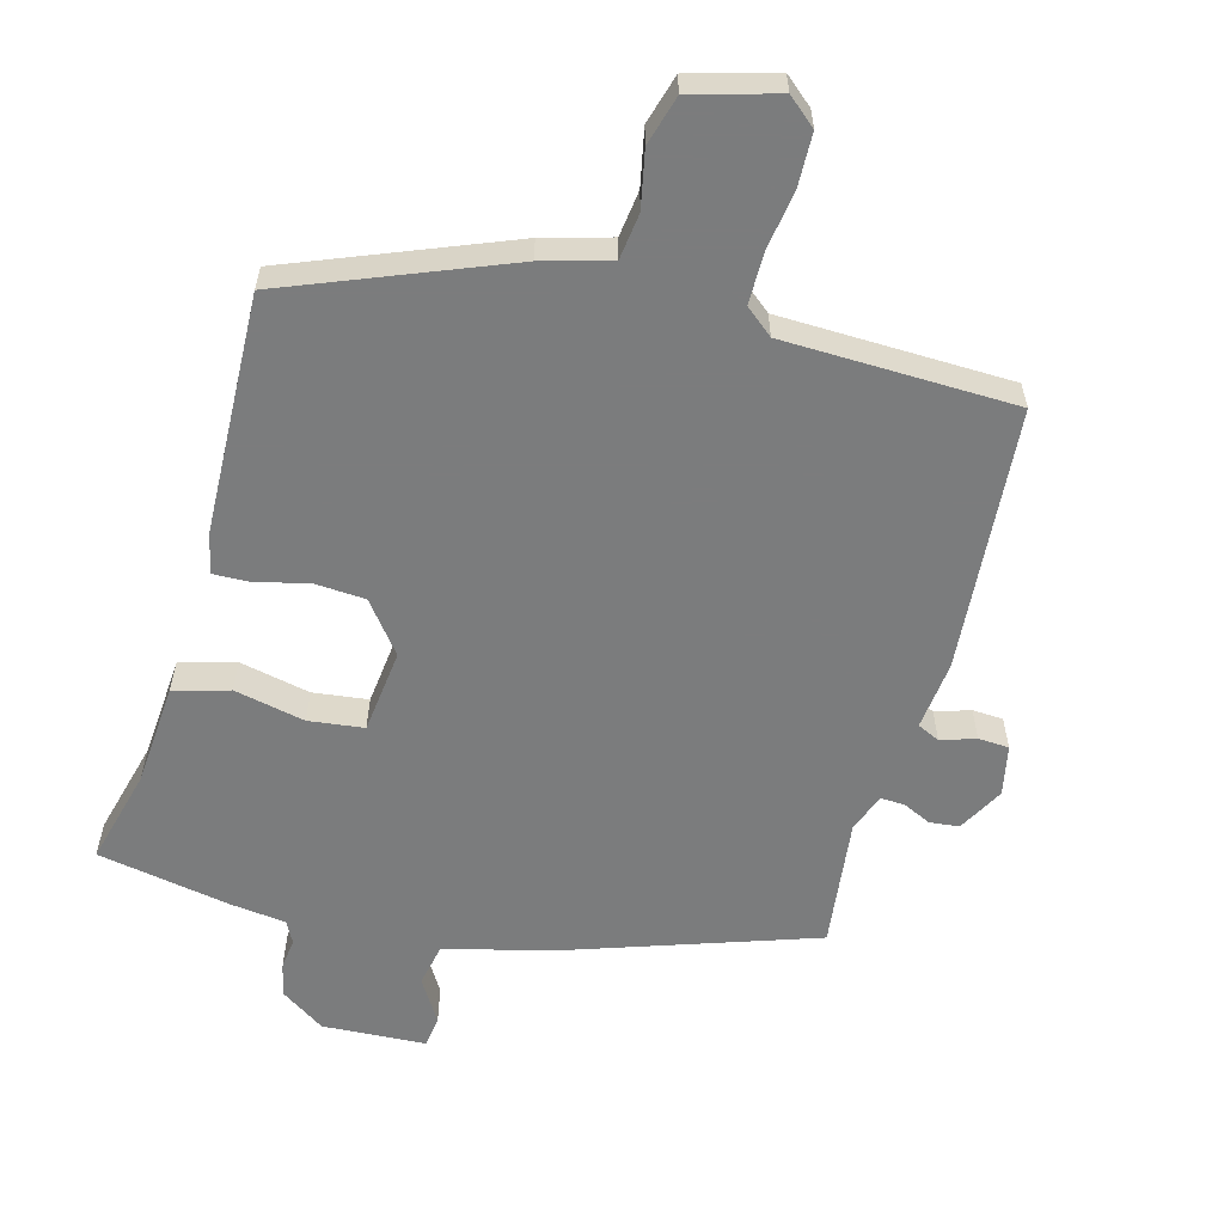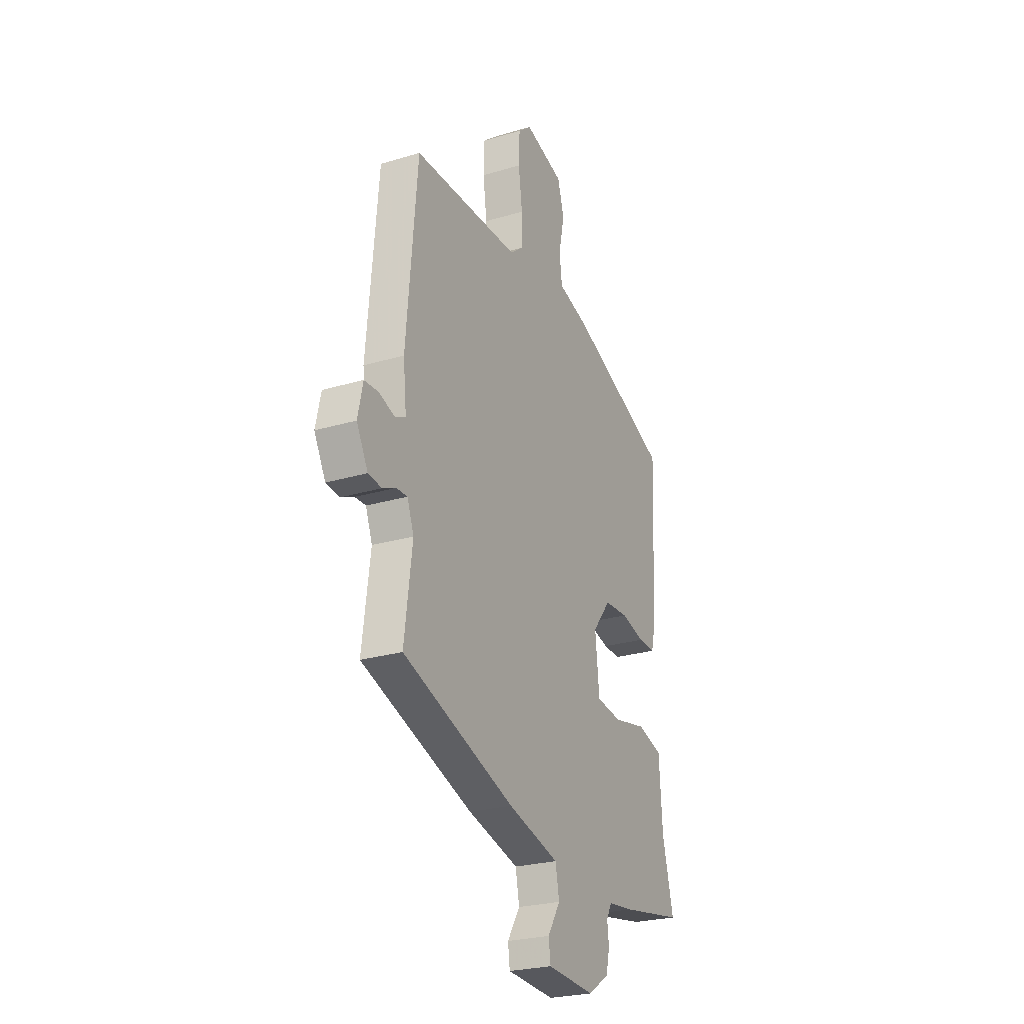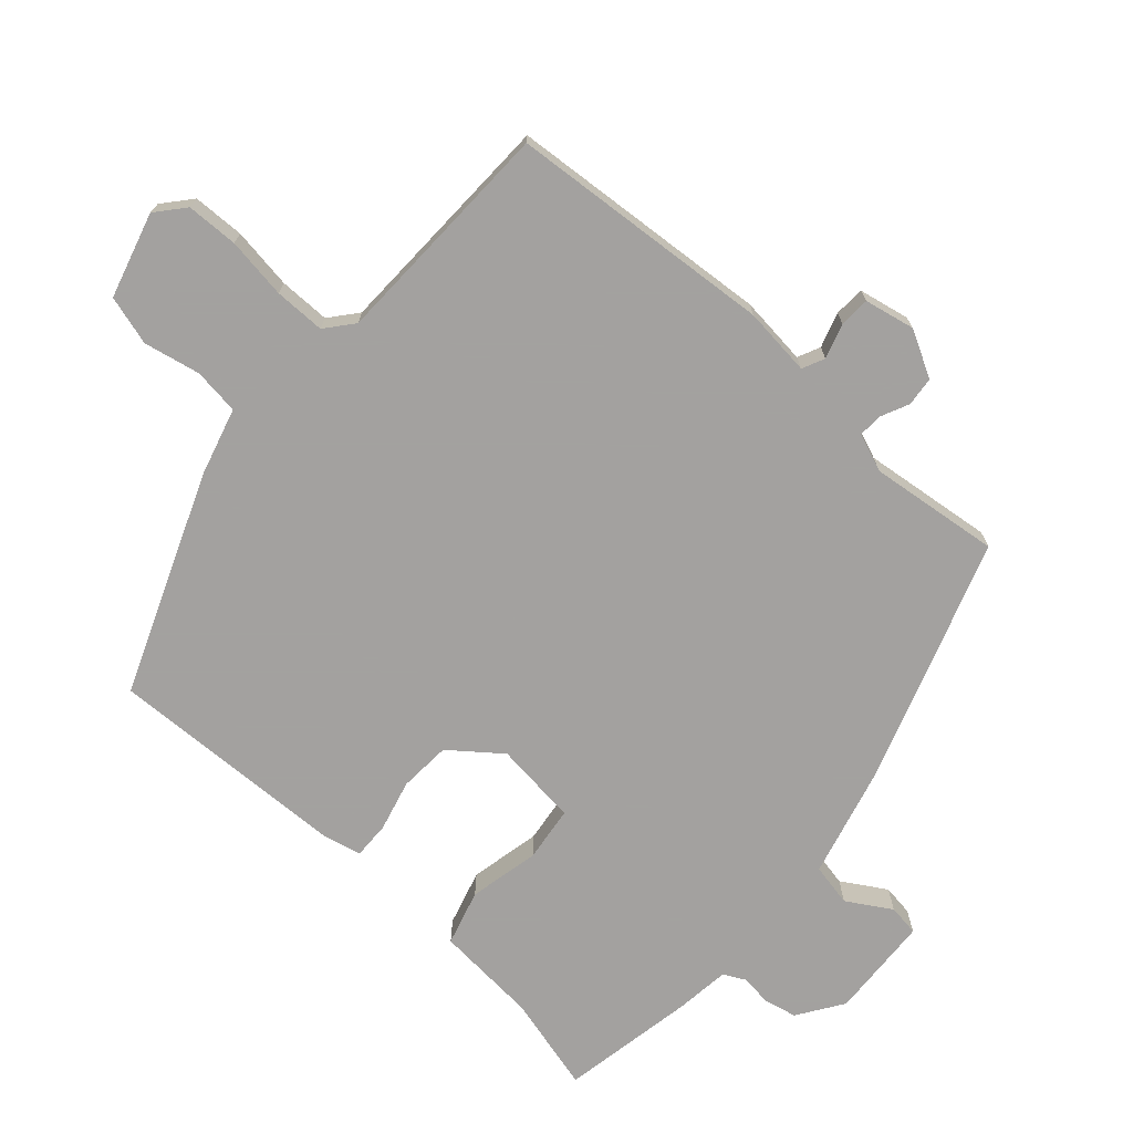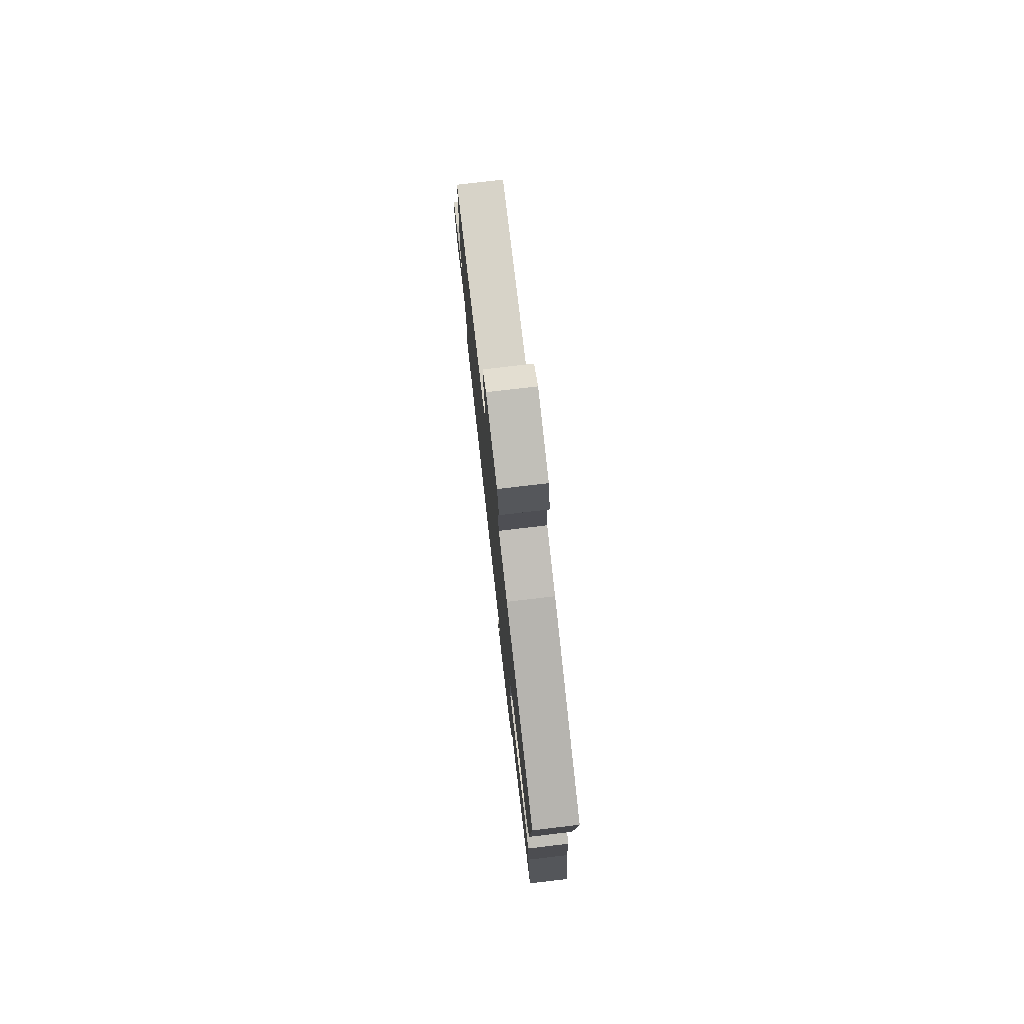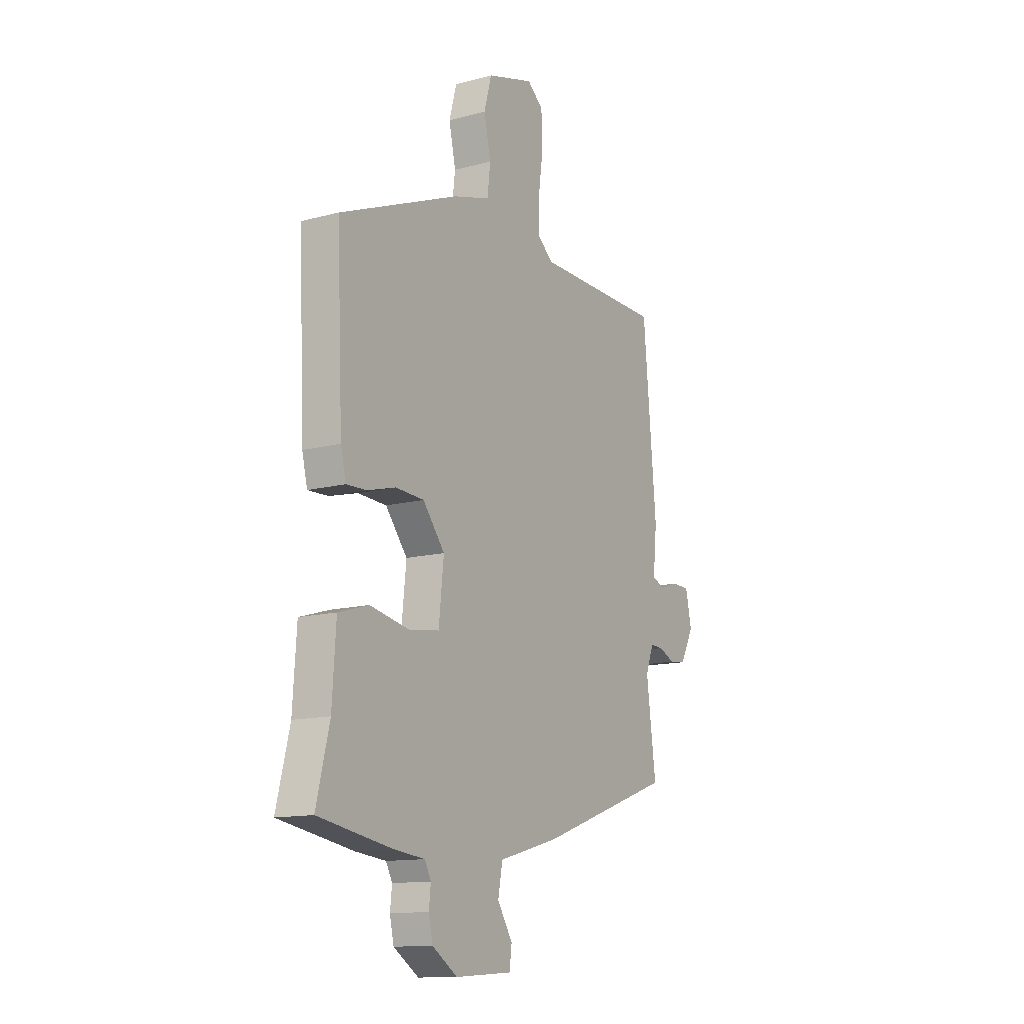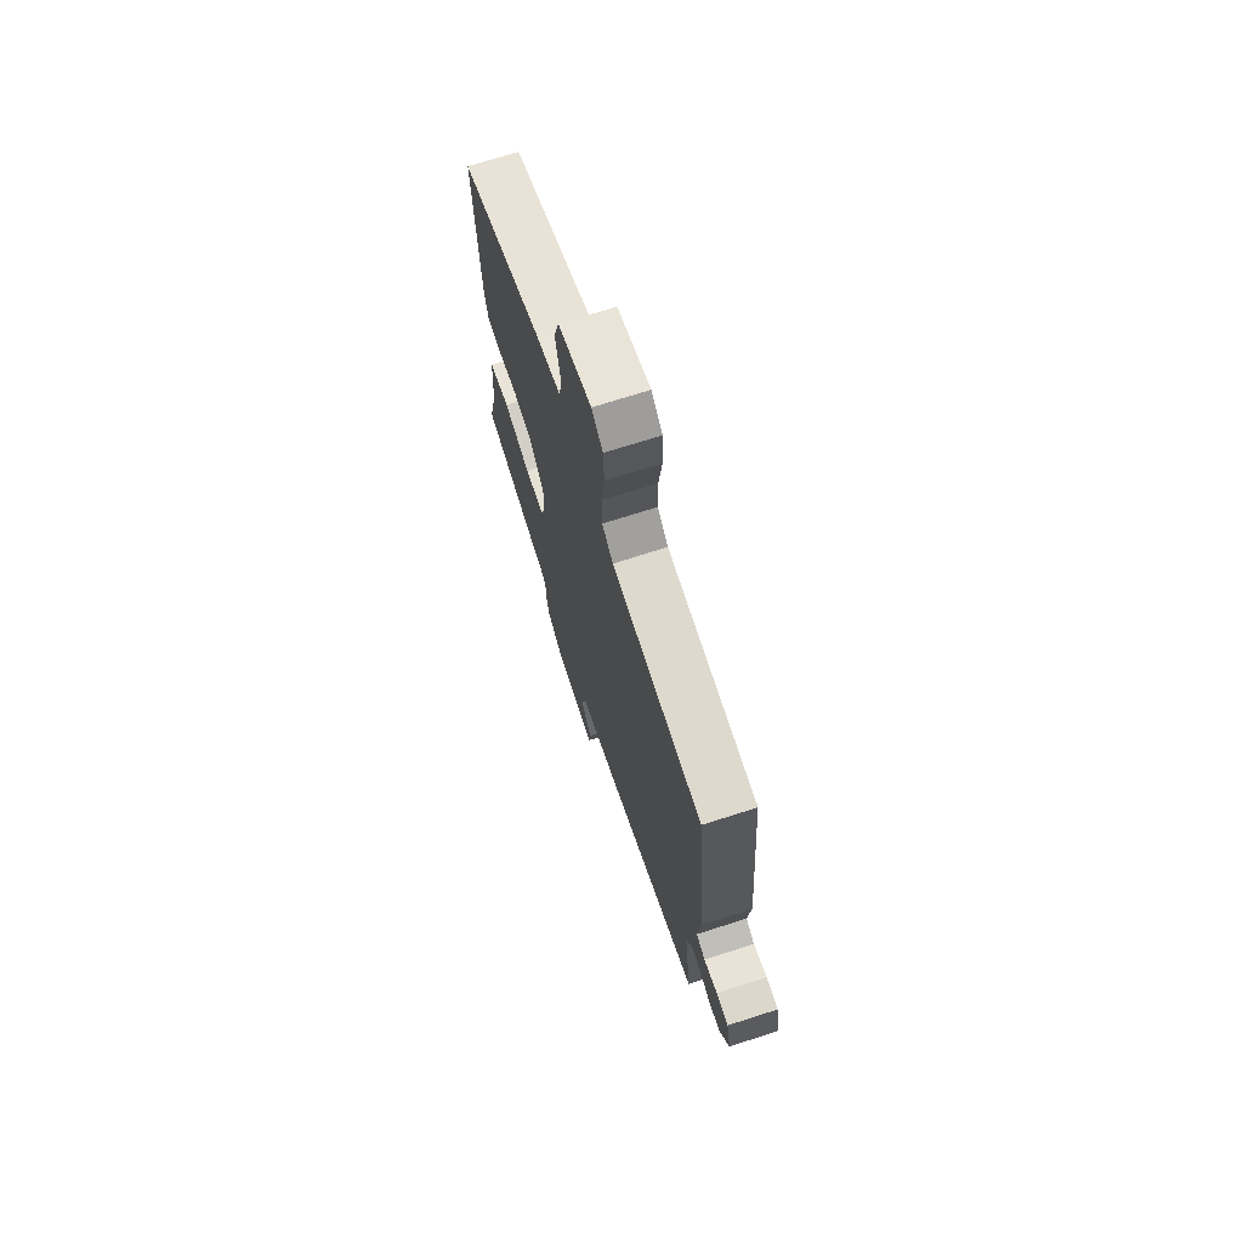
<metadata>
{"format":"obj","ext":"obj","renderer":"f3d","projection":"perspective","resolution":1024,"background":"white","views":[{"elev":-58.7,"azim":-15.9,"up":"+Y"},{"elev":-25.4,"azim":115.7,"up":"+Z"},{"elev":-72.3,"azim":47.6,"up":"+Y"},{"elev":77.6,"azim":-96.7,"up":"+Z"},{"elev":-13.1,"azim":-58.6,"up":"+Z"},{"elev":71.2,"azim":72.2,"up":"+Z"}]}
</metadata>
<code>
v 0.504 0.07 -0.37
v 0.148 0.07 -0.495
v -0.015 0.07 -0.539
v -0.027 0.07 -0.602
v 0.013 0.07 -0.666
v 0.007 0.07 -0.712
v -0.145 0.07 -0.722
v -0.212 0.07 -0.678
v -0.223 0.07 -0.629
v -0.218 0.07 -0.584
v -0.235 0.07 -0.552
v -0.316 0.07 -0.543
v -0.513 0.07 -0.509
v -0.478 0.07 -0.367
v -0.468 0.07 -0.216
v -0.387 0.07 -0.192
v -0.283 0.07 -0.213
v -0.202 0.07 -0.202
v -0.189 0.07 -0.078
v -0.247 0.07 -0.005
v -0.323 0.07 -0.001
v -0.398 0.07 -0.021
v -0.452 0.07 -0.023
v -0.466 0.07 0.035
v -0.482 0.07 0.388
v -0.163 0.07 0.519
v -0.064 0.07 0.548
v -0.056 0.07 0.616
v -0.074 0.07 0.699
v -0.054 0.07 0.772
v 0.071 0.07 0.809
v 0.113 0.07 0.774
v 0.116 0.07 0.698
v 0.104 0.07 0.608
v 0.105 0.07 0.533
v 0.146 0.07 0.5
v 0.486 0.07 0.495
v 0.521 0.07 0.106
v 0.511 0.07 0.005
v 0.544 0.07 -0.01
v 0.595 0.07 0.007
v 0.64 0.07 0.005
v 0.656 0.07 -0.069
v 0.62 0.07 -0.137
v 0.577 0.07 -0.142
v 0.535 0.07 -0.123
v 0.5 0.07 -0.122
v 0.479 0.07 -0.178
v 0.504 0 -0.37
v 0.148 0 -0.495
v -0.015 0 -0.539
v -0.027 0 -0.602
v 0.013 0 -0.666
v 0.007 0 -0.712
v -0.145 0 -0.722
v -0.212 0 -0.678
v -0.223 0 -0.629
v -0.218 0 -0.584
v -0.235 0 -0.552
v -0.316 0 -0.543
v -0.513 0 -0.509
v -0.478 0 -0.367
v -0.468 0 -0.216
v -0.387 0 -0.192
v -0.283 0 -0.213
v -0.202 0 -0.202
v -0.189 0 -0.078
v -0.247 0 -0.005
v -0.323 0 -0.001
v -0.398 0 -0.021
v -0.452 0 -0.023
v -0.466 0 0.035
v -0.482 0 0.388
v -0.163 0 0.519
v -0.064 0 0.548
v -0.056 0 0.616
v -0.074 0 0.699
v -0.054 0 0.772
v 0.071 0 0.809
v 0.113 0 0.774
v 0.116 0 0.698
v 0.104 0 0.608
v 0.105 0 0.533
v 0.146 0 0.5
v 0.486 0 0.495
v 0.521 0 0.106
v 0.511 0 0.005
v 0.544 0 -0.01
v 0.595 0 0.007
v 0.64 0 0.005
v 0.656 0 -0.069
v 0.62 0 -0.137
v 0.577 0 -0.142
v 0.535 0 -0.123
v 0.5 0 -0.122
v 0.479 0 -0.178
f 43 44 45 46
f 43 46 47
f 40 41 42 43
f 39 40 43 47
f 36 37 38 39
f 35 36 39 47
f 31 32 33 34
f 31 34 35
f 28 29 30 31
f 27 28 31 35
f 21 22 23 24
f 20 21 24 25
f 19 20 25 26
f 14 15 16 17
f 14 17 18
f 11 12 13 14
f 11 14 18
f 10 11 18 19
f 8 9 10
f 7 8 10 19
f 4 5 6 7
f 3 4 7 19
f 48 1 2 3
f 27 35 47 48
f 26 27 48
f 3 19 26 48
f 94 93 92 91
f 95 94 91
f 91 90 89 88
f 95 91 88 87
f 87 86 85 84
f 95 87 84 83
f 82 81 80 79
f 83 82 79
f 79 78 77 76
f 83 79 76 75
f 72 71 70 69
f 73 72 69 68
f 74 73 68 67
f 65 64 63 62
f 66 65 62
f 62 61 60 59
f 66 62 59
f 67 66 59 58
f 58 57 56
f 67 58 56 55
f 55 54 53 52
f 67 55 52 51
f 51 50 49 96
f 96 95 83 75
f 96 75 74
f 96 74 67 51
f 1 49 50 2
f 2 50 51 3
f 3 51 52 4
f 4 52 53 5
f 5 53 54 6
f 6 54 55 7
f 7 55 56 8
f 8 56 57 9
f 9 57 58 10
f 10 58 59 11
f 11 59 60 12
f 12 60 61 13
f 13 61 62 14
f 14 62 63 15
f 15 63 64 16
f 16 64 65 17
f 17 65 66 18
f 18 66 67 19
f 19 67 68 20
f 20 68 69 21
f 21 69 70 22
f 22 70 71 23
f 23 71 72 24
f 24 72 73 25
f 25 73 74 26
f 26 74 75 27
f 27 75 76 28
f 28 76 77 29
f 29 77 78 30
f 30 78 79 31
f 31 79 80 32
f 32 80 81 33
f 33 81 82 34
f 34 82 83 35
f 35 83 84 36
f 36 84 85 37
f 37 85 86 38
f 38 86 87 39
f 39 87 88 40
f 40 88 89 41
f 41 89 90 42
f 42 90 91 43
f 43 91 92 44
f 44 92 93 45
f 45 93 94 46
f 46 94 95 47
f 47 95 96 48
f 48 96 49 1

</code>
